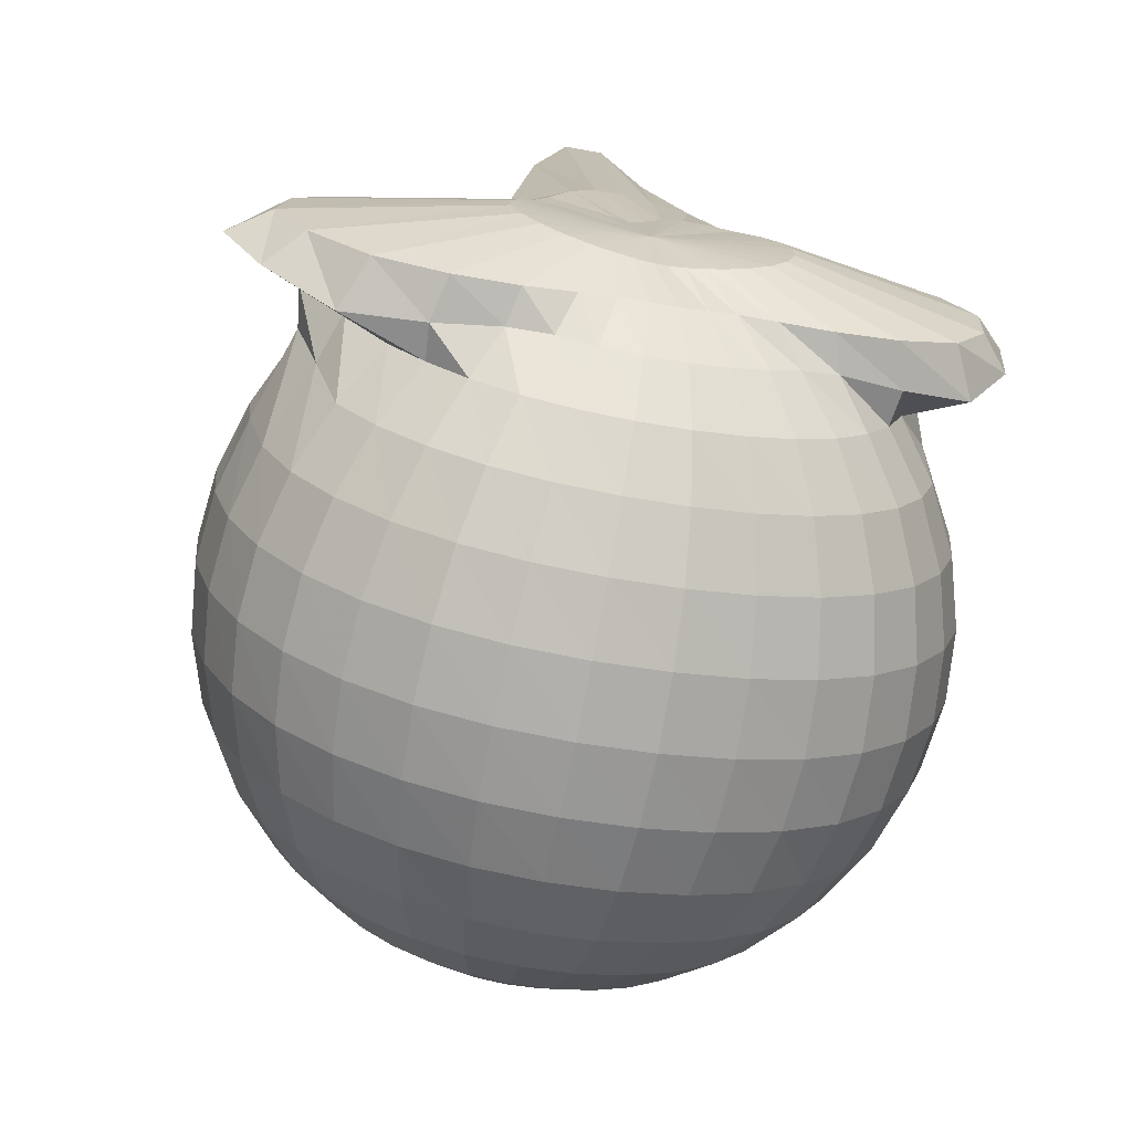
<metadata>
{"format":"obj","ext":"obj","renderer":"f3d","projection":"perspective","resolution":1024,"background":"white","views":[{"elev":-71.0,"azim":-11.6,"up":"+Z"}]}
</metadata>
<code>
o Sphere
v -0.1883 0.9821 -0.007103
v -0.3763 0.9265 -0.006696
v -0.5498 0.8353 -0.006031
v -0.7022 0.712 -0.005135
v -0.8276 0.5613 -0.004041
v -0.9212 0.389 -0.002793
v -0.9794 0.2018 -0.001436
v -1 0.006901 -2.5e-05
v -0.9821 -0.1883 0.001387
v -0.9269 -0.3784 0.002642
v -0.8277 -0.5983 0.006178
v -0.7758 -0.7389 0.008842
v -1.008 -0.8287 0.003336
v -0.9097 -0.9247 0.005844
v -0.3721 -1.028 0.007448
v -0.1846 0.9818 -0.04516
v -0.3689 0.9259 -0.08135
v -0.5391 0.8344 -0.1144
v -0.6886 0.7109 -0.1431
v -0.8116 0.56 -0.1662
v -0.9035 0.3876 -0.183
v -0.9606 0.2003 -0.1928
v -0.9808 0.005356 -0.1951
v -0.9633 -0.1898 -0.1899
v -0.909 -0.3913 -0.1774
v -0.8314 -0.6383 -0.1519
v -0.8519 -0.7602 -0.1514
v -1.048 -0.8531 -0.2016
v -0.9355 -0.9284 -0.1775
v -0.3714 -1.03 -0.065
v -0.1735 0.9814 -0.08176
v -0.3472 0.9252 -0.1531
v -0.5075 0.8334 -0.2186
v -0.6484 0.7096 -0.2757
v -0.7643 0.5585 -0.3222
v -0.8509 0.386 -0.3563
v -0.9048 0.1986 -0.3768
v -0.9239 0.003606 -0.3827
v -0.9075 -0.1915 -0.3739
v -0.8566 -0.3814 -0.3509
v -0.7658 -0.6012 -0.3045
v -0.7188 -0.7413 -0.2806
v -0.9337 -0.8312 -0.3727
v -0.8417 -0.9271 -0.3357
v -0.3443 -1.029 -0.1322
v -0.1554 0.9811 -0.1155
v -0.3118 0.9245 -0.2193
v -0.4562 0.8324 -0.3147
v -0.5831 0.7083 -0.398
v -0.6875 0.557 -0.466
v -0.7655 0.3843 -0.5161
v -0.8141 0.1968 -0.5459
v -0.8315 0.001717 -0.5543
v -0.8168 -0.1934 -0.5414
v -0.7708 -0.3811 -0.508
v -0.6952 -0.5543 -0.4554
v -0.6019 -0.706 -0.3906
v -0.7345 -0.7834 -0.4803
v -0.6771 -0.9226 -0.4414
v -0.2955 -1.024 -0.1853
v -0.1312 0.9807 -0.145
v -0.2642 0.9237 -0.2773
v -0.3871 0.8313 -0.3989
v -0.4951 0.7069 -0.5051
v -0.5841 0.5553 -0.5913
v -0.6506 0.3824 -0.6532
v -0.6922 0.1948 -0.6891
v -0.7071 -0.000238 -0.6985
v -0.6949 -0.1953 -0.6816
v -0.6559 -0.3829 -0.6396
v -0.5918 -0.5557 -0.5742
v -0.5049 -0.7072 -0.4876
v -0.5143 -0.8043 -0.4986
v -0.4887 -0.924 -0.474
v -0.2335 -1.017 -0.219
v -0.1016 0.9803 -0.1693
v -0.2062 0.923 -0.3249
v -0.3029 0.8302 -0.468
v -0.388 0.7055 -0.5923
v -0.4581 0.5537 -0.6909
v -0.5106 0.3806 -0.7609
v -0.5436 0.1929 -0.8006
v -0.5556 -0.002184 -0.81
v -0.5462 -0.1972 -0.7899
v -0.5159 -0.3847 -0.7415
v -0.4658 -0.5574 -0.6668
v -0.3977 -0.7086 -0.5678
v -0.3367 -0.826 -0.48
v -0.316 -0.9251 -0.4515
v -0.1678 -1.009 -0.2328
v -0.06789 0.9799 -0.1873
v -0.1401 0.9223 -0.3602
v -0.2069 0.8292 -0.5192
v -0.2657 0.7042 -0.6552
v -0.3144 0.5522 -0.7619
v -0.3509 0.3789 -0.8365
v -0.374 0.1911 -0.8779
v -0.3827 -0.004045 -0.8866
v -0.3767 -0.199 -0.8639
v -0.3562 -0.3864 -0.8116
v -0.322 -0.5589 -0.7312
v -0.2755 -0.7099 -0.6244
v -0.2184 -0.8337 -0.4934
v -0.1808 -0.9257 -0.4072
v -0.106 -1 -0.2307
v -0.0313 0.9796 -0.1984
v -0.06829 0.9216 -0.382
v -0.1027 0.8282 -0.5503
v -0.1331 0.703 -0.6925
v -0.1584 0.5508 -0.803
v -0.1776 0.3774 -0.8792
v -0.19 0.1894 -0.9204
v -0.1951 -0.005752 -0.9278
v -0.1927 -0.2007 -0.9033
v -0.1829 -0.388 -0.8492
v -0.1661 -0.5603 -0.7667
v -0.1428 -0.7111 -0.6565
v -0.1141 -0.8346 -0.5203
v -0.08345 -0.9261 -0.3729
v -0.0521 -0.9928 -0.2189
v 0.006764 0.9793 -0.2022
v 0.006366 0.9211 -0.3894
v 0.005724 0.8274 -0.5604
v 0.004862 0.702 -0.7037
v 0.003813 0.5495 -0.8143
v 0.002618 0.376 -0.8896
v 0.001322 0.188 -0.9293
v -2.5e-05 -0.007237 -0.9349
v -0.00137 -0.2022 -0.9095
v -0.002664 -0.3893 -0.8557
v -0.003854 -0.5616 -0.774
v -0.004897 -0.7122 -0.6643
v -0.005751 -0.8354 -0.5278
v -0.006385 -0.9266 -0.3671
v -0.006806 -0.9871 -0.2029
v 0.04482 0.9791 -0.1984
v 0.08102 0.9206 -0.382
v 0.1141 0.8267 -0.5495
v 0.1428 0.7011 -0.6893
v 0.166 0.5485 -0.7966
v 0.1829 0.3749 -0.8691
v 0.1927 0.1868 -0.9067
v 0.1951 -0.008444 -0.9111
v 0.19 -0.2034 -0.8855
v 0.1776 -0.3905 -0.8336
v 0.1584 -0.5626 -0.7548
v 0.1331 -0.713 -0.6486
v 0.1026 -0.8361 -0.5159
v 0.06827 -0.9271 -0.3593
v 0.03208 -0.9836 -0.1868
v 0.08142 0.9789 -0.1873
v 0.1528 0.9203 -0.3602
v 0.2183 0.8262 -0.5181
v 0.2755 0.7005 -0.6499
v 0.322 0.5478 -0.751
v 0.3562 0.374 -0.8193
v 0.3766 0.1859 -0.8546
v 0.3827 -0.009327 -0.8588
v 0.374 -0.2042 -0.8348
v 0.3509 -0.3913 -0.7854
v 0.3143 -0.5633 -0.7107
v 0.2657 -0.7137 -0.6105
v 0.2069 -0.8366 -0.4855
v 0.1401 -0.9274 -0.338
v 0.07417 -0.9875 -0.1868
v 0.1151 0.9788 -0.1693
v 0.219 0.9201 -0.3249
v 0.3144 0.826 -0.4674
v 0.3977 0.7001 -0.5869
v 0.4657 0.5474 -0.6788
v 0.5159 0.3736 -0.7412
v 0.5462 0.1854 -0.774
v 0.5555 -0.009851 -0.7784
v 0.5435 -0.2047 -0.7568
v 0.5106 -0.3918 -0.7112
v 0.4581 -0.5637 -0.6425
v 0.3879 -0.714 -0.5509
v 0.3029 -0.8369 -0.4374
v 0.2131 -0.9277 -0.3139
v 0.122 -0.9938 -0.1842
v 0.1447 0.9788 -0.145
v 0.277 0.92 -0.2773
v 0.3986 0.8259 -0.3988
v 0.5049 0.7 -0.5019
v 0.5917 0.5472 -0.5816
v 0.6559 0.3734 -0.6362
v 0.6948 0.1853 -0.6653
v 0.7071 -0.009997 -0.6698
v 0.6921 -0.2049 -0.6513
v 0.6506 -0.3919 -0.6113
v 0.5841 -0.5639 -0.5509
v 0.4951 -0.7141 -0.4711
v 0.3871 -0.837 -0.3729
v 0.3159 -0.9284 -0.3084
v 0.1761 -1.002 -0.1746
v 0.169 0.9788 -0.1155
v 0.3246 0.9201 -0.2193
v 0.4677 0.826 -0.3147
v 0.5928 0.7002 -0.3972
v 0.6951 0.5474 -0.4615
v 0.7708 0.3736 -0.5059
v 0.8168 0.1855 -0.53
v 0.8314 -0.009758 -0.5341
v 0.8141 -0.2047 -0.5192
v 0.7655 -0.3917 -0.4866
v 0.6875 -0.5637 -0.4374
v 0.583 -0.714 -0.3727
v 0.4896 -0.8306 -0.3156
v 0.457 -0.9293 -0.2977
v 0.2338 -1.011 -0.1529
v 0.187 0.979 -0.08175
v 0.3599 0.9203 -0.1531
v 0.519 0.8263 -0.2186
v 0.6581 0.7006 -0.2757
v 0.772 0.5479 -0.3216
v 0.8562 0.3742 -0.3535
v 0.9074 0.1861 -0.3709
v 0.9238 -0.009145 -0.374
v 0.9048 -0.2041 -0.3633
v 0.8509 -0.3911 -0.3398
v 0.7643 -0.5631 -0.3044
v 0.6484 -0.7135 -0.2582
v 0.6592 -0.8107 -0.2651
v 0.6238 -0.9301 -0.2527
v 0.2889 -1.02 -0.1151
v 0.1981 0.9791 -0.04515
v 0.3817 0.9207 -0.08133
v 0.5506 0.8269 -0.1144
v 0.6984 0.7013 -0.143
v 0.8193 0.5487 -0.1662
v 0.9087 0.3751 -0.183
v 0.9633 0.1871 -0.1923
v 0.9808 -0.00818 -0.1938
v 0.9606 -0.2031 -0.1878
v 0.9035 -0.3902 -0.1749
v 0.8115 -0.5627 -0.1556
v 0.6959 -0.7143 -0.1319
v 0.8506 -0.7922 -0.1647
v 0.7846 -0.9299 -0.1506
v 0.3331 -1.028 -0.06024
v 0.2019 0.9794 -0.007093
v 0.3891 0.9212 -0.006677
v 0.5613 0.8276 -0.006004
v 0.712 0.7022 -0.0051
v 0.8353 0.5498 -0.004
v 0.9265 0.3763 -0.002746
v 0.9821 0.1883 -0.001387
v 1 -0.006901 2.5e-05
v 0.9794 -0.2018 0.001437
v 0.9208 -0.3912 0.002688
v 0.7952 -0.6102 0.006311
v 0.7361 -0.7499 0.009116
v 0.9547 -0.8423 0.003574
v 0.8752 -0.9349 0.005885
v 0.3579 -1.033 0.007466
v 0.1981 0.9797 0.03097
v 0.3817 0.9218 0.06798
v 0.5506 0.8285 0.1024
v 0.6984 0.7033 0.1328
v 0.8193 0.5511 0.1582
v 0.9088 0.3777 0.1775
v 0.9633 0.1898 0.1899
v 0.9808 -0.005356 0.1951
v 0.9606 -0.2003 0.1928
v 0.8989 -0.4009 0.1822
v 0.7784 -0.6473 0.1683
v 0.7848 -0.7711 0.1742
v 0.9655 -0.8609 0.2006
v 0.8847 -0.9389 0.1848
v 0.3572 -1.034 0.07994
v 0.187 0.98 0.06756
v 0.3599 0.9225 0.1398
v 0.519 0.8294 0.2066
v 0.6582 0.7045 0.2655
v 0.772 0.5525 0.3142
v 0.8562 0.3793 0.3508
v 0.9075 0.1915 0.3739
v 0.9239 -0.003606 0.3827
v 0.9048 -0.1986 0.3768
v 0.8505 -0.3881 0.3562
v 0.7338 -0.6073 0.3167
v 0.6781 -0.7476 0.2983
v 0.8796 -0.8399 0.3789
v 0.8073 -0.9325 0.3474
v 0.3301 -1.032 0.1471
v 0.169 0.9804 0.1013
v 0.3246 0.9232 0.2059
v 0.4677 0.8305 0.3026
v 0.5928 0.7059 0.3877
v 0.6952 0.5541 0.4579
v 0.7708 0.3811 0.5105
v 0.8168 0.1934 0.5435
v 0.8315 -0.001717 0.5556
v 0.8141 -0.1968 0.5463
v 0.7655 -0.3842 0.5161
v 0.6874 -0.5572 0.466
v 0.5893 -0.7092 0.4037
v 0.7203 -0.7863 0.4917
v 0.6642 -0.9246 0.4549
v 0.2813 -1.026 0.2001
v 0.1447 0.9808 0.1309
v 0.277 0.9239 0.2639
v 0.3986 0.8316 0.3868
v 0.5049 0.7072 0.4949
v 0.5918 0.5557 0.5839
v 0.6559 0.3829 0.6505
v 0.6949 0.1953 0.6921
v 0.7071 0.000238 0.7071
v 0.6922 -0.1948 0.6949
v 0.6506 -0.3824 0.6561
v 0.5841 -0.5553 0.592
v 0.4951 -0.7069 0.5051
v 0.5032 -0.804 0.5146
v 0.476 -0.9237 0.489
v 0.2186 -1.018 0.2365
v 0.1152 0.9812 0.1551
v 0.219 0.9247 0.3115
v 0.3144 0.8326 0.4559
v 0.3977 0.7086 0.5828
v 0.4658 0.5574 0.6873
v 0.5159 0.3847 0.7654
v 0.5462 0.1972 0.8141
v 0.5556 0.002184 0.8315
v 0.5436 -0.1929 0.8169
v 0.5106 -0.3806 0.7709
v 0.4581 -0.5537 0.6954
v 0.3844 -0.7095 0.604
v 0.3066 -0.8446 0.5588
v 0.2844 -0.9439 0.5279
v 0.1477 -1.015 0.267
v -0.006955 -1.008 0.007295
v 0.08143 0.9815 0.1731
v 0.1528 0.9254 0.3469
v 0.2184 0.8337 0.5073
v 0.2755 0.7099 0.6482
v 0.322 0.5589 0.7641
v 0.3562 0.3864 0.8508
v 0.3767 0.199 0.9047
v 0.3827 0.004046 0.9239
v 0.374 -0.1911 0.9075
v 0.3509 -0.3789 0.8563
v 0.3144 -0.5522 0.7722
v 0.2408 -0.7324 0.7348
v 0.1523 -0.8908 0.6867
v 0.1205 -0.9758 0.5737
v 0.08159 -1.01 0.2788
v 0.04483 0.9819 0.1842
v 0.08104 0.926 0.3686
v 0.1141 0.8346 0.5389
v 0.1428 0.7111 0.6884
v 0.1661 0.5603 0.8115
v 0.1829 0.388 0.9033
v 0.1927 0.2007 0.9605
v 0.1951 0.005752 0.9808
v 0.19 -0.1894 0.9633
v 0.1776 -0.3774 0.9089
v 0.1547 -0.5549 0.8308
v 0.08315 -0.7594 0.8521
v 0.01762 -0.9222 1.112
v 0.01299 -0.9868 0.5712
v 0.02704 -1.003 0.2696
v 0.006773 0.9821 0.188
v 0.006385 0.9266 0.376
v 0.005752 0.8354 0.5495
v 0.004897 0.7122 0.702
v 0.003855 0.5616 0.8274
v 0.002664 0.3894 0.9211
v 0.001371 0.2022 0.9793
v 2.5e-05 0.007237 1
v -0.001322 -0.188 0.9822
v -0.002618 -0.376 0.9266
v -0.01087 -0.5575 0.8571
v -0.0659 -0.7698 1.057
v -0.1044 -0.9345 1.477
v -0.06741 -0.9901 0.5766
v -0.01631 -0.9948 0.2479
v -0.03129 0.9824 0.1842
v -0.06827 0.9271 0.3686
v -0.1026 0.8361 0.5389
v -0.133 0.713 0.6884
v -0.1584 0.5626 0.8114
v -0.1776 0.3905 0.9033
v -0.19 0.2034 0.9605
v -0.1951 0.008444 0.9808
v -0.1927 -0.1868 0.9633
v -0.1829 -0.3749 0.9089
v -0.1731 -0.5565 0.8411
v -0.2038 -0.7689 1.058
v -0.2128 -0.9338 1.467
v -0.1421 -0.9896 0.5693
v -0.05329 -0.9889 0.226
v -0.06788 0.9826 0.1731
v -0.1401 0.9274 0.3469
v -0.2069 0.8366 0.5072
v -0.2657 0.7137 0.6481
v -0.3143 0.5633 0.7641
v -0.3509 0.3913 0.8508
v -0.374 0.2042 0.9047
v -0.3827 0.009327 0.9238
v -0.3766 -0.1859 0.9075
v -0.3562 -0.374 0.8563
v -0.3257 -0.552 0.7835
v -0.3254 -0.7566 0.8607
v -0.3034 -0.9198 1.135
v -0.2076 -0.9823 0.5285
v -0.09615 -0.993 0.2283
v -0.1016 0.9827 0.1551
v -0.2062 0.9276 0.3115
v -0.3029 0.8369 0.4559
v -0.3879 0.714 0.5828
v -0.4581 0.5637 0.6873
v -0.5106 0.3918 0.7654
v -0.5435 0.2047 0.814
v -0.5555 0.009851 0.8314
v -0.5462 -0.1854 0.8169
v -0.5159 -0.3736 0.7709
v -0.4657 -0.5474 0.6953
v -0.4226 -0.7283 0.6694
v -0.3689 -0.8876 0.6353
v -0.2667 -0.9661 0.4604
v -0.1433 -0.9978 0.2233
v -0.1312 0.9827 0.1308
v -0.2642 0.9277 0.2639
v -0.3871 0.837 0.3868
v -0.4951 0.7141 0.4949
v -0.5841 0.5639 0.5839
v -0.6506 0.3919 0.6505
v -0.6921 0.2049 0.6921
v -0.7071 0.009997 0.7071
v -0.6948 -0.1853 0.6949
v -0.6559 -0.3734 0.656
v -0.5917 -0.5472 0.5919
v -0.5084 -0.704 0.516
v -0.421 -0.8512 0.4675
v -0.3511 -0.9447 0.3979
v -0.1945 -1.002 0.2043
v 0.006901 1 -0.007237
v -0.1554 0.9826 0.1013
v -0.3118 0.9276 0.2059
v -0.4562 0.8368 0.3026
v -0.583 0.714 0.3877
v -0.6875 0.5637 0.4579
v -0.7655 0.3917 0.5105
v -0.8141 0.2047 0.5434
v -0.8314 0.009759 0.5555
v -0.8168 -0.1855 0.5463
v -0.7708 -0.3736 0.516
v -0.6951 -0.5474 0.4659
v -0.5928 -0.7002 0.3979
v -0.5018 -0.8198 0.3393
v -0.471 -0.9198 0.3201
v -0.2484 -1.006 0.1704
v -0.1735 0.9825 0.06755
v -0.3472 0.9273 0.1397
v -0.5075 0.8365 0.2066
v -0.6484 0.7135 0.2655
v -0.7643 0.5631 0.3141
v -0.8509 0.3911 0.3508
v -0.9048 0.2041 0.3739
v -0.9238 0.009145 0.3826
v -0.9074 -0.1861 0.3767
v -0.8562 -0.3742 0.3563
v -0.772 -0.5479 0.3222
v -0.6581 -0.7006 0.2757
v -0.6703 -0.7976 0.2811
v -0.6366 -0.9176 0.2677
v -0.3029 -1.014 0.1299
v -0.1846 0.9823 0.03096
v -0.3689 0.927 0.06796
v -0.5391 0.836 0.1024
v -0.6886 0.7129 0.1328
v -0.8116 0.5623 0.1582
v -0.9035 0.3902 0.1774
v -0.9606 0.2031 0.1899
v -0.9808 0.00818 0.1951
v -0.9633 -0.1871 0.1927
v -0.9087 -0.3751 0.183
v -0.8193 -0.5488 0.1662
v -0.7088 -0.701 0.1454
v -0.8652 -0.7776 0.1764
v -0.7975 -0.9173 0.164
v -0.3473 -1.022 0.07508
f 2 1 16 17
f 29 30 15 14
f 23 24 9 8
f 17 18 3 2
f 24 25 10 9
f 18 19 4 3
f 25 26 11 10
f 19 20 5 4
f 26 27 12 11
f 20 21 6 5
f 27 28 13 12
f 21 22 7 6
f 28 29 14 13
f 22 23 8 7
f 40 41 26 25
f 34 35 20 19
f 41 42 27 26
f 35 36 21 20
f 42 43 28 27
f 36 37 22 21
f 43 44 29 28
f 37 38 23 22
f 31 32 17 16
f 44 45 30 29
f 38 39 24 23
f 32 33 18 17
f 39 40 25 24
f 33 34 19 18
f 59 60 45 44
f 53 54 39 38
f 47 48 33 32
f 54 55 40 39
f 48 49 34 33
f 55 56 41 40
f 49 50 35 34
f 56 57 42 41
f 50 51 36 35
f 57 58 43 42
f 51 52 37 36
f 58 59 44 43
f 52 53 38 37
f 46 47 32 31
f 72 73 58 57
f 66 67 52 51
f 73 74 59 58
f 67 68 53 52
f 61 62 47 46
f 74 75 60 59
f 68 69 54 53
f 62 63 48 47
f 69 70 55 54
f 63 64 49 48
f 70 71 56 55
f 64 65 50 49
f 71 72 57 56
f 65 66 51 50
f 85 86 71 70
f 79 80 65 64
f 86 87 72 71
f 80 81 66 65
f 87 88 73 72
f 81 82 67 66
f 88 89 74 73
f 82 83 68 67
f 76 77 62 61
f 89 90 75 74
f 83 84 69 68
f 77 78 63 62
f 84 85 70 69
f 78 79 64 63
f 91 92 77 76
f 104 105 90 89
f 98 99 84 83
f 92 93 78 77
f 99 100 85 84
f 93 94 79 78
f 100 101 86 85
f 94 95 80 79
f 101 102 87 86
f 95 96 81 80
f 102 103 88 87
f 96 97 82 81
f 103 104 89 88
f 97 98 83 82
f 110 111 96 95
f 117 118 103 102
f 111 112 97 96
f 118 119 104 103
f 112 113 98 97
f 106 107 92 91
f 119 120 105 104
f 113 114 99 98
f 107 108 93 92
f 114 115 100 99
f 108 109 94 93
f 115 116 101 100
f 109 110 95 94
f 116 117 102 101
f 129 130 115 114
f 123 124 109 108
f 130 131 116 115
f 124 125 110 109
f 131 132 117 116
f 125 126 111 110
f 132 133 118 117
f 126 127 112 111
f 133 134 119 118
f 127 128 113 112
f 121 122 107 106
f 134 135 120 119
f 128 129 114 113
f 122 123 108 107
f 148 149 134 133
f 142 143 128 127
f 136 137 122 121
f 149 150 135 134
f 143 144 129 128
f 137 138 123 122
f 144 145 130 129
f 138 139 124 123
f 145 146 131 130
f 139 140 125 124
f 146 147 132 131
f 140 141 126 125
f 147 148 133 132
f 141 142 127 126
f 161 162 147 146
f 155 156 141 140
f 162 163 148 147
f 156 157 142 141
f 163 164 149 148
f 157 158 143 142
f 151 152 137 136
f 164 165 150 149
f 158 159 144 143
f 152 153 138 137
f 159 160 145 144
f 153 154 139 138
f 160 161 146 145
f 154 155 140 139
f 174 175 160 159
f 168 169 154 153
f 175 176 161 160
f 169 170 155 154
f 176 177 162 161
f 170 171 156 155
f 177 178 163 162
f 171 172 157 156
f 178 179 164 163
f 172 173 158 157
f 166 167 152 151
f 179 180 165 164
f 173 174 159 158
f 167 168 153 152
f 193 194 179 178
f 187 188 173 172
f 181 182 167 166
f 194 195 180 179
f 188 189 174 173
f 182 183 168 167
f 189 190 175 174
f 183 184 169 168
f 190 191 176 175
f 184 185 170 169
f 191 192 177 176
f 185 186 171 170
f 192 193 178 177
f 186 187 172 171
f 206 207 192 191
f 200 201 186 185
f 207 208 193 192
f 201 202 187 186
f 208 209 194 193
f 202 203 188 187
f 196 197 182 181
f 209 210 195 194
f 203 204 189 188
f 197 198 183 182
f 204 205 190 189
f 198 199 184 183
f 205 206 191 190
f 199 200 185 184
f 219 220 205 204
f 213 214 199 198
f 220 221 206 205
f 214 215 200 199
f 221 222 207 206
f 215 216 201 200
f 222 223 208 207
f 216 217 202 201
f 223 224 209 208
f 217 218 203 202
f 211 212 197 196
f 224 225 210 209
f 218 219 204 203
f 212 213 198 197
f 238 239 224 223
f 232 233 218 217
f 226 227 212 211
f 239 240 225 224
f 233 234 219 218
f 227 228 213 212
f 234 235 220 219
f 228 229 214 213
f 235 236 221 220
f 229 230 215 214
f 236 237 222 221
f 230 231 216 215
f 237 238 223 222
f 231 232 217 216
f 244 245 230 229
f 251 252 237 236
f 245 246 231 230
f 252 253 238 237
f 246 247 232 231
f 253 254 239 238
f 247 248 233 232
f 241 242 227 226
f 254 255 240 239
f 248 249 234 233
f 242 243 228 227
f 249 250 235 234
f 243 244 229 228
f 250 251 236 235
f 263 264 249 248
f 257 258 243 242
f 264 265 250 249
f 258 259 244 243
f 265 266 251 250
f 259 260 245 244
f 266 267 252 251
f 260 261 246 245
f 267 268 253 252
f 261 262 247 246
f 268 269 254 253
f 262 263 248 247
f 256 257 242 241
f 269 270 255 254
f 282 283 268 267
f 276 277 262 261
f 283 284 269 268
f 277 278 263 262
f 271 272 257 256
f 284 285 270 269
f 278 279 264 263
f 272 273 258 257
f 279 280 265 264
f 273 274 259 258
f 280 281 266 265
f 274 275 260 259
f 281 282 267 266
f 275 276 261 260
f 295 296 281 280
f 289 290 275 274
f 296 297 282 281
f 290 291 276 275
f 297 298 283 282
f 291 292 277 276
f 298 299 284 283
f 292 293 278 277
f 286 287 272 271
f 299 300 285 284
f 293 294 279 278
f 287 288 273 272
f 294 295 280 279
f 288 289 274 273
f 314 315 300 299
f 308 309 294 293
f 302 303 288 287
f 309 310 295 294
f 303 304 289 288
f 310 311 296 295
f 304 305 290 289
f 311 312 297 296
f 305 306 291 290
f 312 313 298 297
f 306 307 292 291
f 313 314 299 298
f 307 308 293 292
f 301 302 287 286
f 327 328 313 312
f 321 322 307 306
f 328 329 314 313
f 322 323 308 307
f 316 317 302 301
f 329 330 315 314
f 323 324 309 308
f 317 318 303 302
f 324 325 310 309
f 318 319 304 303
f 325 326 311 310
f 319 320 305 304
f 326 327 312 311
f 320 321 306 305
f 341 342 326 325
f 335 336 320 319
f 342 343 327 326
f 336 337 321 320
f 343 344 328 327
f 337 338 322 321
f 344 345 329 328
f 338 339 323 322
f 332 333 317 316
f 345 346 330 329
f 339 340 324 323
f 333 334 318 317
f 340 341 325 324
f 334 335 319 318
f 360 361 346 345
f 354 355 340 339
f 348 349 334 333
f 355 356 341 340
f 349 350 335 334
f 356 357 342 341
f 350 351 336 335
f 357 358 343 342
f 351 352 337 336
f 358 359 344 343
f 352 353 338 337
f 359 360 345 344
f 353 354 339 338
f 347 348 333 332
f 373 374 359 358
f 367 368 353 352
f 374 375 360 359
f 368 369 354 353
f 362 363 348 347
f 375 376 361 360
f 369 370 355 354
f 363 364 349 348
f 370 371 356 355
f 364 365 350 349
f 371 372 357 356
f 365 366 351 350
f 372 373 358 357
f 366 367 352 351
f 379 380 365 364
f 386 387 372 371
f 380 381 366 365
f 387 388 373 372
f 381 382 367 366
f 388 389 374 373
f 382 383 368 367
f 389 390 375 374
f 383 384 369 368
f 377 378 363 362
f 390 391 376 375
f 384 385 370 369
f 378 379 364 363
f 385 386 371 370
f 398 399 384 383
f 392 393 378 377
f 405 406 391 390
f 399 400 385 384
f 393 394 379 378
f 400 401 386 385
f 394 395 380 379
f 401 402 387 386
f 395 396 381 380
f 402 403 388 387
f 396 397 382 381
f 403 404 389 388
f 397 398 383 382
f 404 405 390 389
f 417 418 403 402
f 411 412 397 396
f 418 419 404 403
f 412 413 398 397
f 419 420 405 404
f 413 414 399 398
f 407 408 393 392
f 420 421 406 405
f 414 415 400 399
f 408 409 394 393
f 415 416 401 400
f 409 410 395 394
f 416 417 402 401
f 410 411 396 395
f 430 431 416 415
f 424 425 410 409
f 431 432 417 416
f 425 426 411 410
f 432 433 418 417
f 426 427 412 411
f 433 434 419 418
f 427 428 413 412
f 434 435 420 419
f 428 429 414 413
f 422 423 408 407
f 435 436 421 420
f 429 430 415 414
f 423 424 409 408
f 450 451 435 434
f 444 445 429 428
f 438 439 423 422
f 451 452 436 435
f 445 446 430 429
f 439 440 424 423
f 446 447 431 430
f 440 441 425 424
f 447 448 432 431
f 441 442 426 425
f 448 449 433 432
f 442 443 427 426
f 449 450 434 433
f 443 444 428 427
f 463 464 449 448
f 457 458 443 442
f 464 465 450 449
f 458 459 444 443
f 465 466 451 450
f 459 460 445 444
f 453 454 439 438
f 466 467 452 451
f 460 461 446 445
f 454 455 440 439
f 461 462 447 446
f 455 456 441 440
f 462 463 448 447
f 456 457 442 441
f 476 477 462 461
f 470 471 456 455
f 477 478 463 462
f 471 472 457 456
f 478 479 464 463
f 472 473 458 457
f 479 480 465 464
f 473 474 459 458
f 480 481 466 465
f 474 475 460 459
f 468 469 454 453
f 481 482 467 466
f 475 476 461 460
f 469 470 455 454
f 30 331 15
f 16 1 437
f 437 31 16
f 45 331 30
f 60 331 45
f 437 46 31
f 437 61 46
f 75 331 60
f 437 76 61
f 90 331 75
f 105 331 90
f 437 91 76
f 437 106 91
f 120 331 105
f 437 121 106
f 135 331 120
f 150 331 135
f 437 136 121
f 437 151 136
f 165 331 150
f 180 331 165
f 437 166 151
f 195 331 180
f 437 181 166
f 437 196 181
f 210 331 195
f 225 331 210
f 437 211 196
f 437 226 211
f 240 331 225
f 437 241 226
f 255 331 240
f 270 331 255
f 437 256 241
f 437 271 256
f 285 331 270
f 437 286 271
f 300 331 285
f 315 331 300
f 437 301 286
f 437 316 301
f 330 331 315
f 437 332 316
f 346 331 330
f 361 331 346
f 437 347 332
f 437 362 347
f 376 331 361
f 437 377 362
f 391 331 376
f 406 331 391
f 437 392 377
f 437 407 392
f 421 331 406
f 436 331 421
f 437 422 407
f 452 331 436
f 437 438 422
f 437 453 438
f 467 331 452
f 482 331 467
f 437 468 453
f 13 14 481 480
f 7 8 475 474
f 1 2 469 468
f 14 15 482 481
f 8 9 476 475
f 2 3 470 469
f 15 331 482
f 9 10 477 476
f 3 4 471 470
f 10 11 478 477
f 4 5 472 471
f 11 12 479 478
f 5 6 473 472
f 12 13 480 479
f 6 7 474 473
f 437 1 468

</code>
